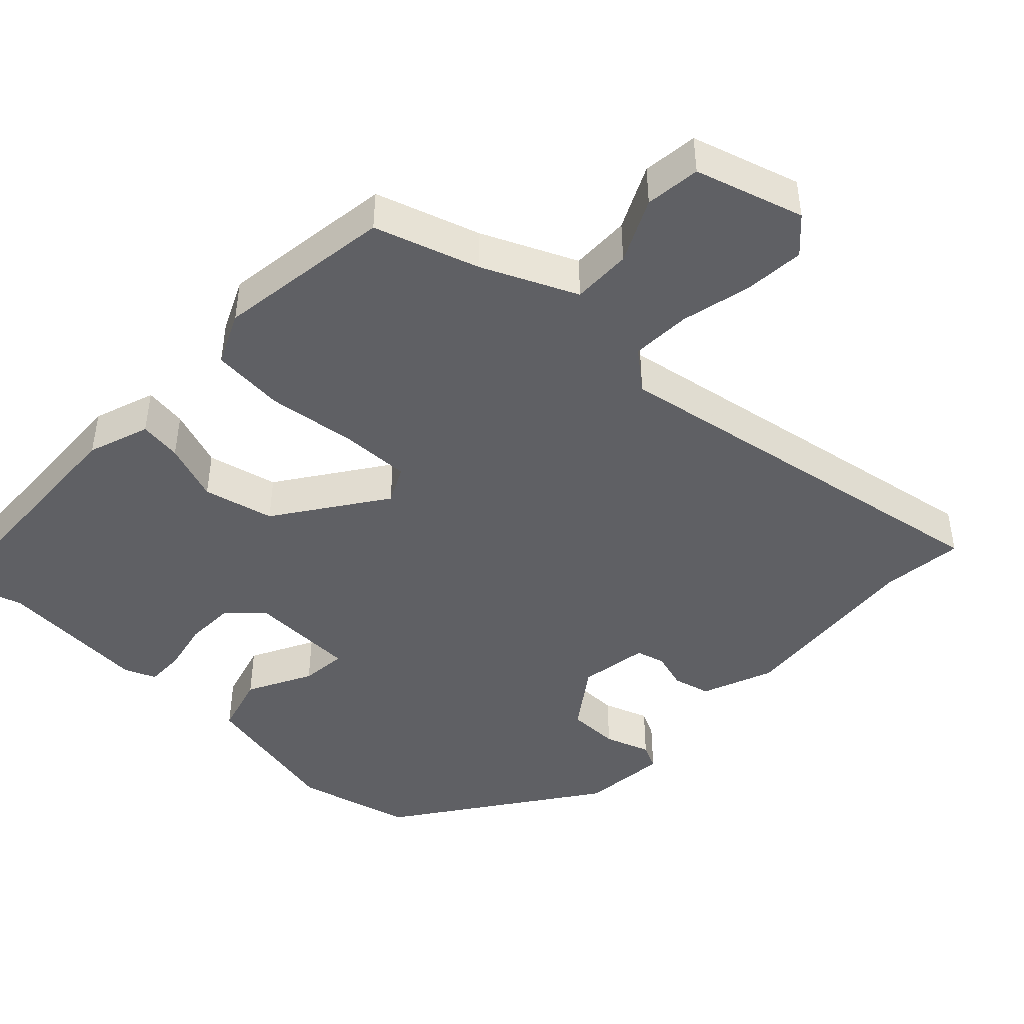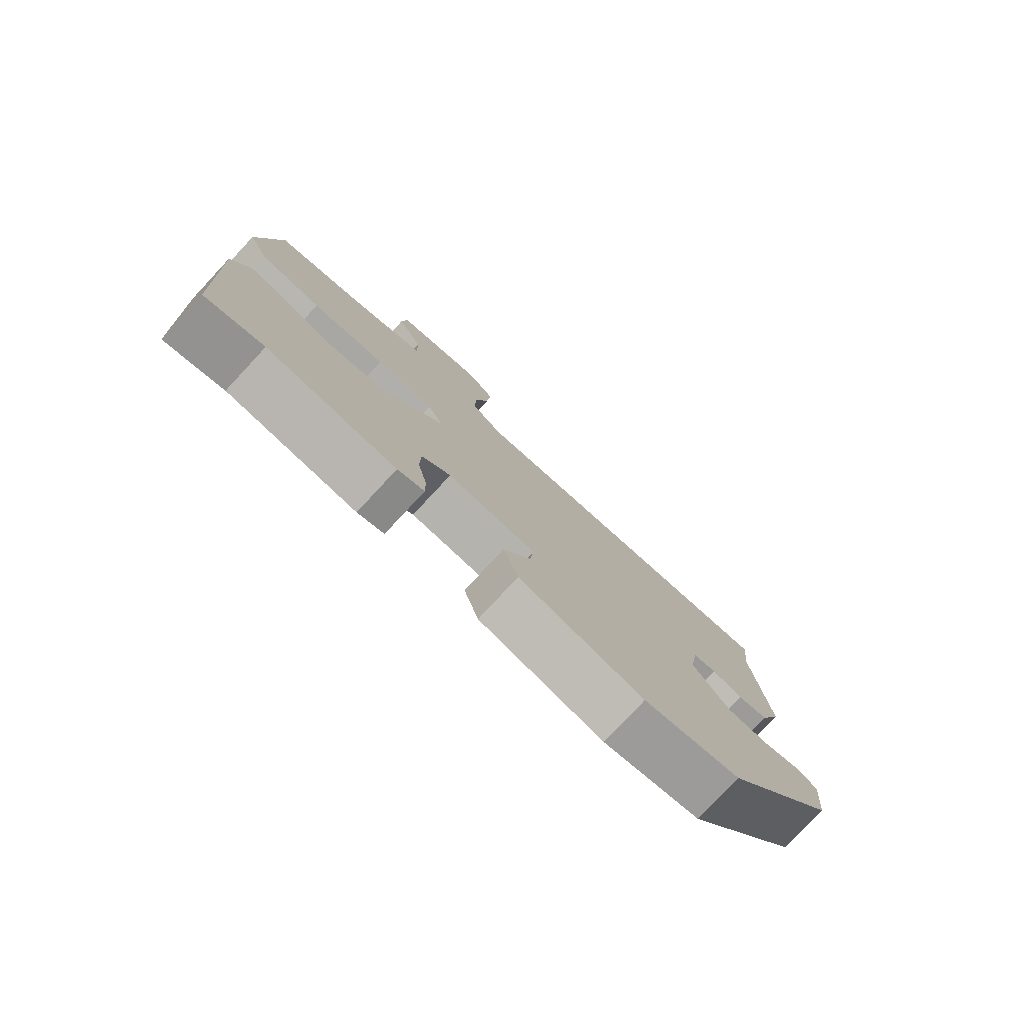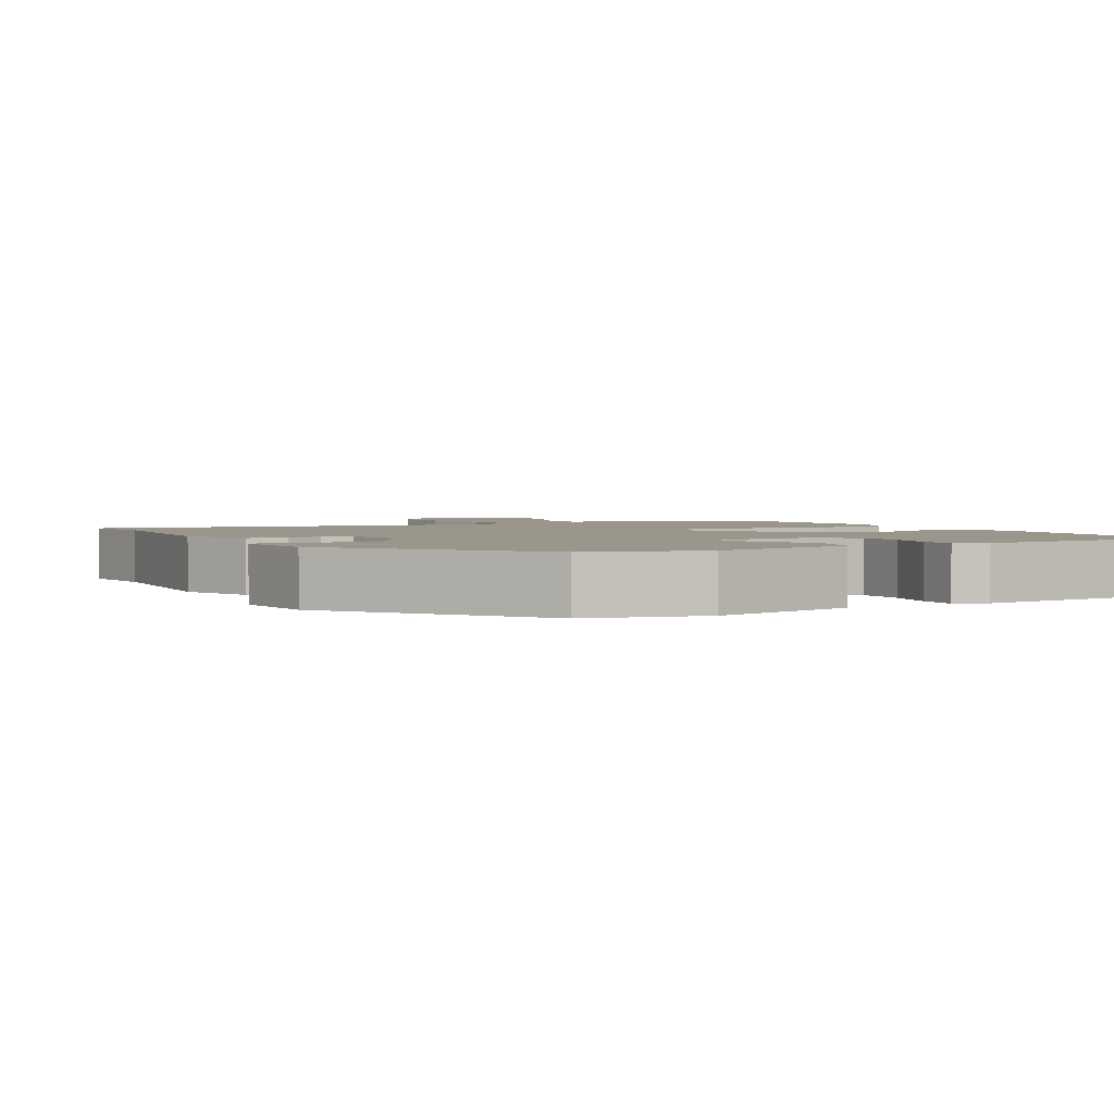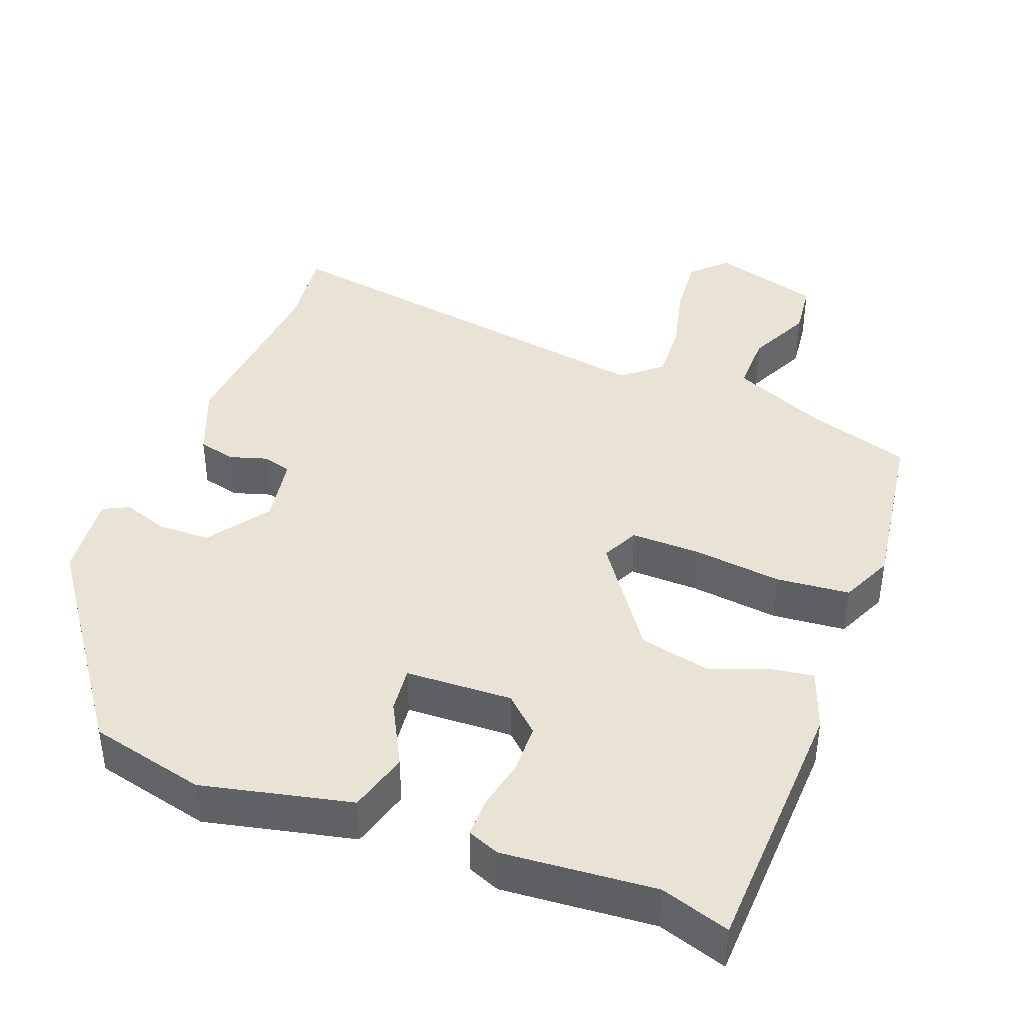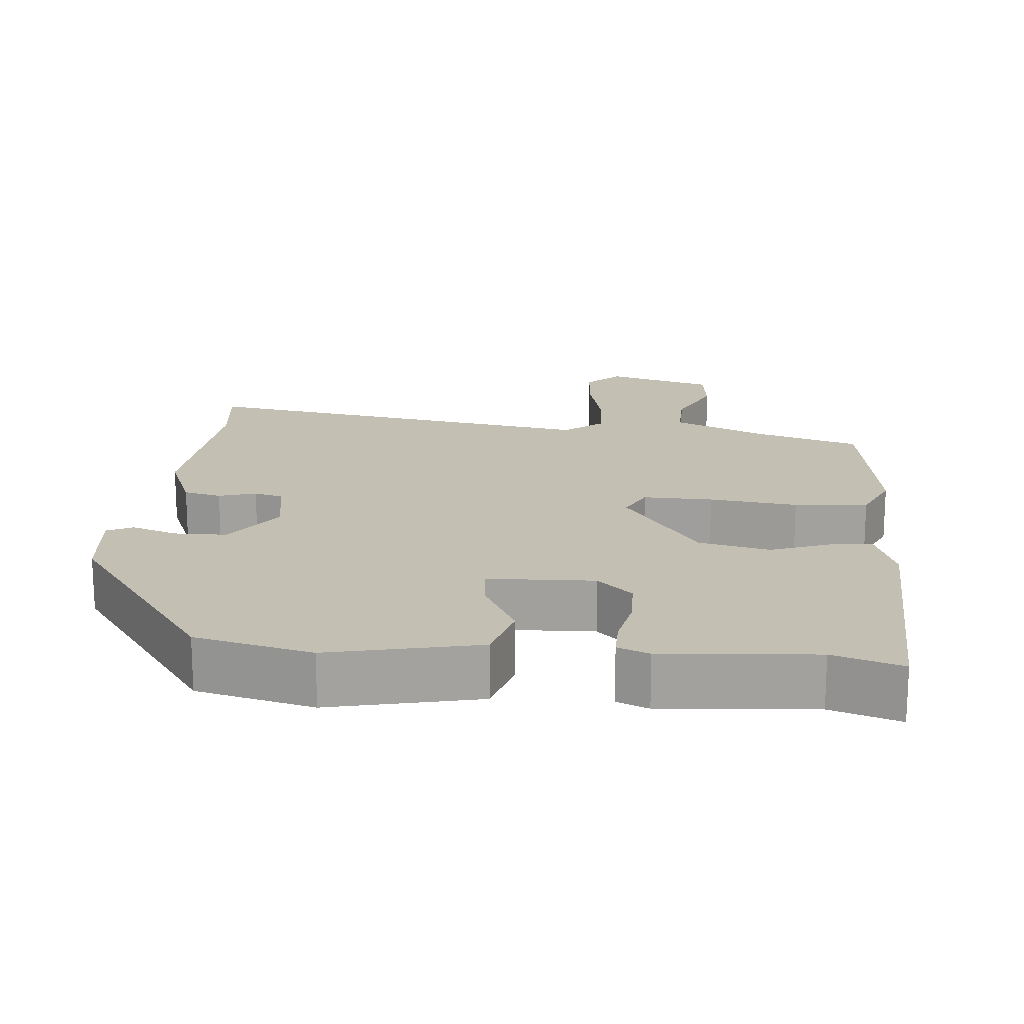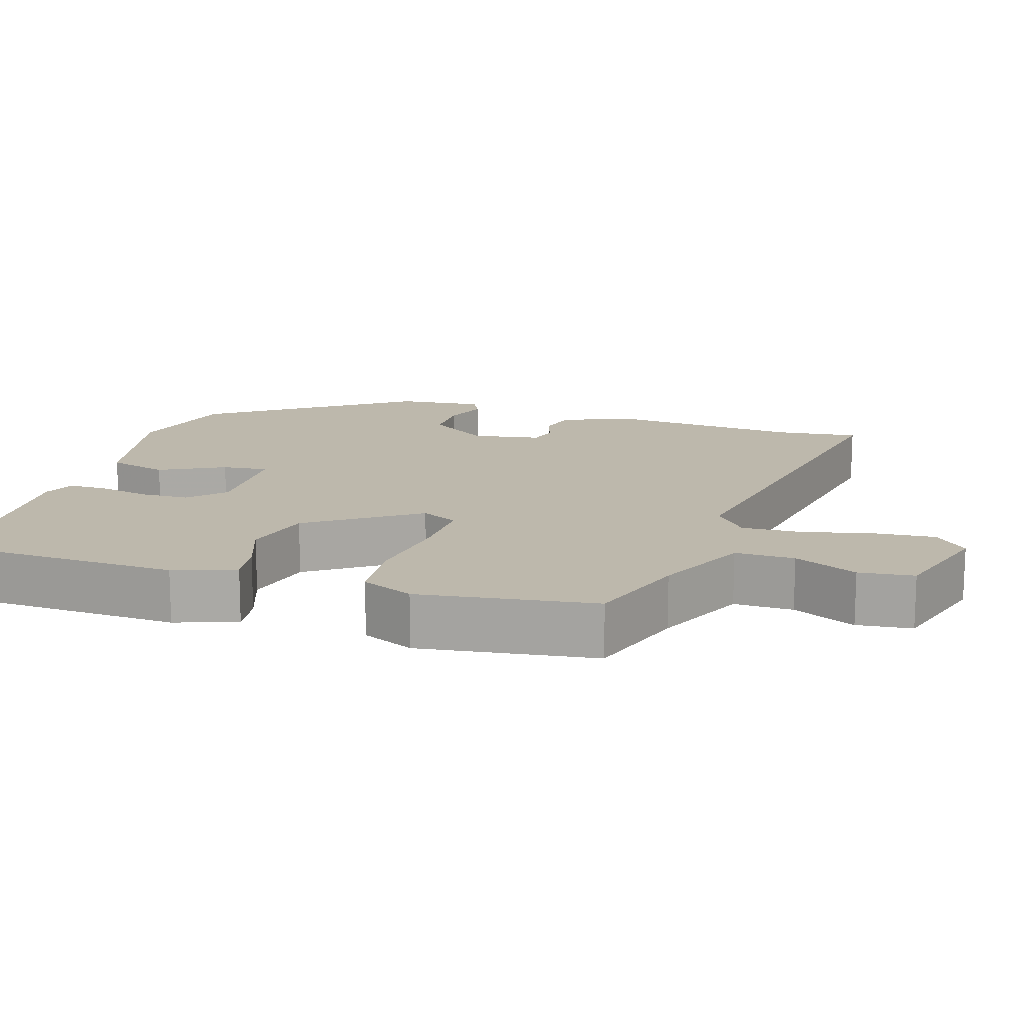
<metadata>
{"format":"obj","ext":"obj","renderer":"f3d","projection":"perspective","resolution":1024,"background":"white","views":[{"elev":-44.7,"azim":-43.8,"up":"+Y"},{"elev":-79.2,"azim":-43.0,"up":"+Z"},{"elev":2.4,"azim":150.4,"up":"+Y"},{"elev":41.2,"azim":-159.8,"up":"+Y"},{"elev":17.9,"azim":-175.5,"up":"+Y"},{"elev":14.8,"azim":-72.8,"up":"+Y"}]}
</metadata>
<code>
v 0.508 0.07 0.573
v 0.496 0.07 0.46
v 0.521 0.07 0.2
v 0.483 0.07 0.102
v 0.432 0.07 0.089
v 0.381 0.07 0.104
v 0.342 0.07 0.093
v 0.327 0.07 -0.001
v 0.387 0.07 -0.085
v 0.458 0.07 -0.085
v 0.52 0.07 -0.063
v 0.555 0.07 -0.08
v 0.544 0.07 -0.198
v 0.352 0.07 -0.472
v 0.194 0.07 -0.512
v -0.009 0.07 -0.469
v -0.033 0.07 -0.387
v 0.012 0.07 -0.299
v 0.018 0.07 -0.236
v -0.127 0.07 -0.232
v -0.174 0.07 -0.277
v -0.175 0.07 -0.344
v -0.16 0.07 -0.413
v -0.159 0.07 -0.466
v -0.202 0.07 -0.484
v -0.409 0.07 -0.47
v -0.502 0.07 -0.501
v -0.52 0.07 -0.138
v -0.491 0.07 -0.054
v -0.433 0.07 -0.062
v -0.353 0.07 -0.091
v -0.257 0.07 -0.068
v -0.155 0.07 0.08
v -0.18 0.07 0.13
v -0.275 0.07 0.127
v -0.395 0.07 0.111
v -0.495 0.07 0.119
v -0.528 0.07 0.19
v -0.496 0.07 0.43
v -0.355 0.07 0.476
v -0.227 0.07 0.534
v -0.229 0.07 0.615
v -0.271 0.07 0.701
v -0.263 0.07 0.776
v -0.116 0.07 0.821
v -0.07 0.07 0.777
v -0.076 0.07 0.695
v -0.098 0.07 0.599
v -0.101 0.07 0.518
v -0.048 0.07 0.475
v 0.508 0 0.573
v 0.496 0 0.46
v 0.521 0 0.2
v 0.483 0 0.102
v 0.432 0 0.089
v 0.381 0 0.104
v 0.342 0 0.093
v 0.327 0 -0.001
v 0.387 0 -0.085
v 0.458 0 -0.085
v 0.52 0 -0.063
v 0.555 0 -0.08
v 0.544 0 -0.198
v 0.352 0 -0.472
v 0.194 0 -0.512
v -0.009 0 -0.469
v -0.033 0 -0.387
v 0.012 0 -0.299
v 0.018 0 -0.236
v -0.127 0 -0.232
v -0.174 0 -0.277
v -0.175 0 -0.344
v -0.16 0 -0.413
v -0.159 0 -0.466
v -0.202 0 -0.484
v -0.409 0 -0.47
v -0.502 0 -0.501
v -0.52 0 -0.138
v -0.491 0 -0.054
v -0.433 0 -0.062
v -0.353 0 -0.091
v -0.257 0 -0.068
v -0.155 0 0.08
v -0.18 0 0.13
v -0.275 0 0.127
v -0.395 0 0.111
v -0.495 0 0.119
v -0.528 0 0.19
v -0.496 0 0.43
v -0.355 0 0.476
v -0.227 0 0.534
v -0.229 0 0.615
v -0.271 0 0.701
v -0.263 0 0.776
v -0.116 0 0.821
v -0.07 0 0.777
v -0.076 0 0.695
v -0.098 0 0.599
v -0.101 0 0.518
v -0.048 0 0.475
f 46 47 48
f 45 46 48
f 44 45 48
f 43 44 48
f 42 43 48
f 41 42 48 49
f 40 41 49 50
f 39 40 50
f 38 39 50
f 37 38 50
f 36 37 50
f 35 36 50
f 29 30 31
f 28 29 31
f 27 28 31
f 26 27 31
f 26 31 32
f 25 26 32
f 24 25 32
f 23 24 32
f 22 23 32
f 21 22 32
f 20 21 32 33
f 16 17 18
f 15 16 18
f 14 15 18
f 13 14 18
f 12 13 18
f 11 12 18
f 10 11 18
f 9 10 18 19
f 19 20 33
f 9 19 33
f 8 9 33
f 4 5 6
f 3 4 6
f 2 3 6
f 2 6 7
f 50 1 2
f 35 50 2
f 34 35 2
f 7 8 33 34
f 2 7 34
f 98 97 96
f 98 96 95
f 98 95 94
f 98 94 93
f 98 93 92
f 99 98 92 91
f 100 99 91 90
f 100 90 89
f 100 89 88
f 100 88 87
f 100 87 86
f 100 86 85
f 81 80 79
f 81 79 78
f 81 78 77
f 81 77 76
f 82 81 76
f 82 76 75
f 82 75 74
f 82 74 73
f 82 73 72
f 82 72 71
f 83 82 71 70
f 68 67 66
f 68 66 65
f 68 65 64
f 68 64 63
f 68 63 62
f 68 62 61
f 68 61 60
f 69 68 60 59
f 83 70 69
f 83 69 59
f 83 59 58
f 56 55 54
f 56 54 53
f 56 53 52
f 57 56 52
f 52 51 100
f 52 100 85
f 52 85 84
f 84 83 58 57
f 84 57 52
f 1 51 52 2
f 2 52 53 3
f 3 53 54 4
f 4 54 55 5
f 5 55 56 6
f 6 56 57 7
f 7 57 58 8
f 8 58 59 9
f 9 59 60 10
f 10 60 61 11
f 11 61 62 12
f 12 62 63 13
f 13 63 64 14
f 14 64 65 15
f 15 65 66 16
f 16 66 67 17
f 17 67 68 18
f 18 68 69 19
f 19 69 70 20
f 20 70 71 21
f 21 71 72 22
f 22 72 73 23
f 23 73 74 24
f 24 74 75 25
f 25 75 76 26
f 26 76 77 27
f 27 77 78 28
f 28 78 79 29
f 29 79 80 30
f 30 80 81 31
f 31 81 82 32
f 32 82 83 33
f 33 83 84 34
f 34 84 85 35
f 35 85 86 36
f 36 86 87 37
f 37 87 88 38
f 38 88 89 39
f 39 89 90 40
f 40 90 91 41
f 41 91 92 42
f 42 92 93 43
f 43 93 94 44
f 44 94 95 45
f 45 95 96 46
f 46 96 97 47
f 47 97 98 48
f 48 98 99 49
f 49 99 100 50
f 50 100 51 1

</code>
